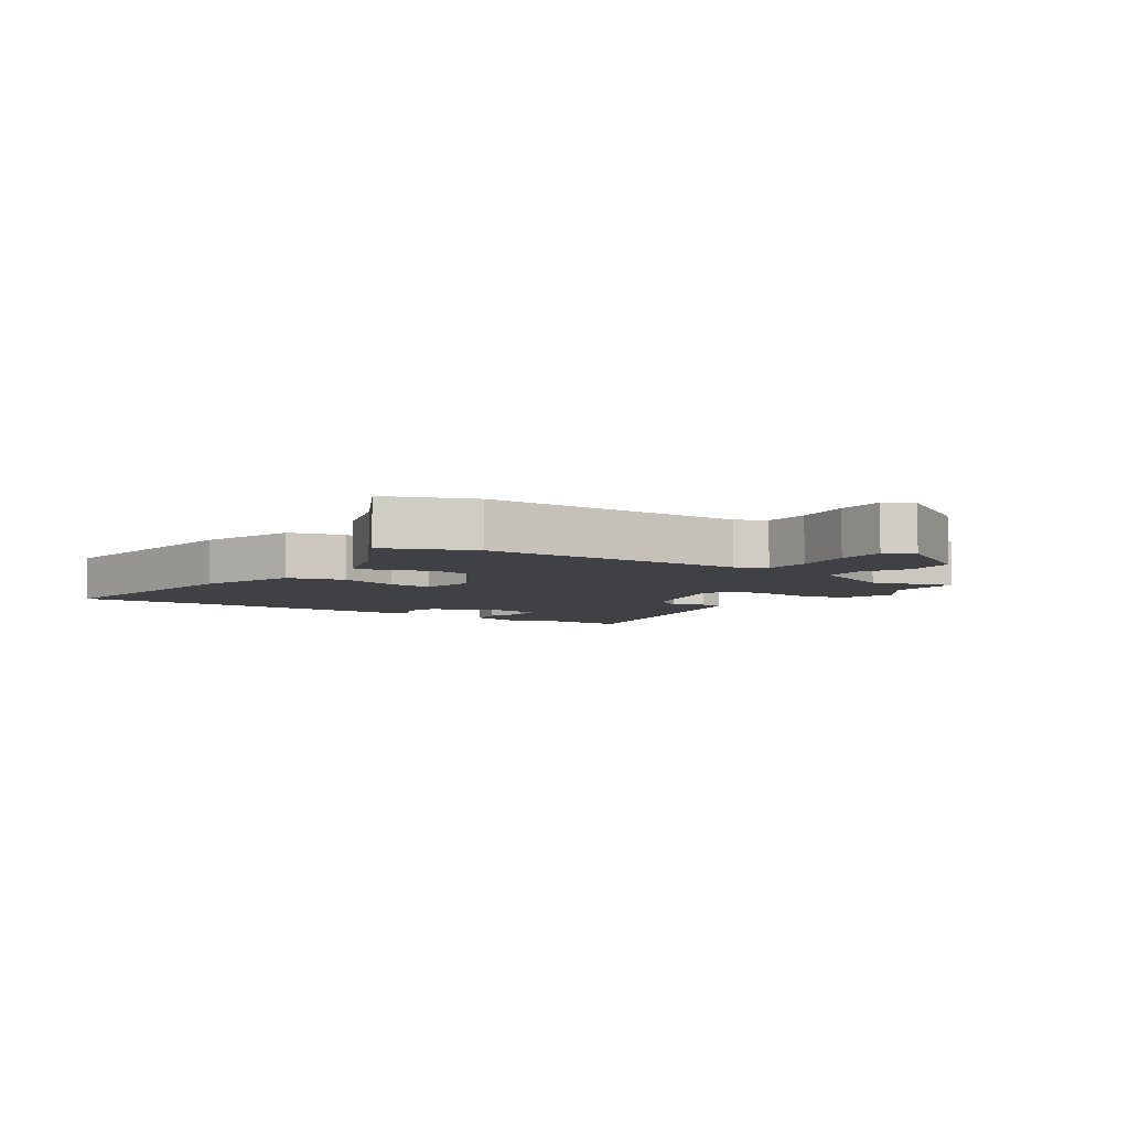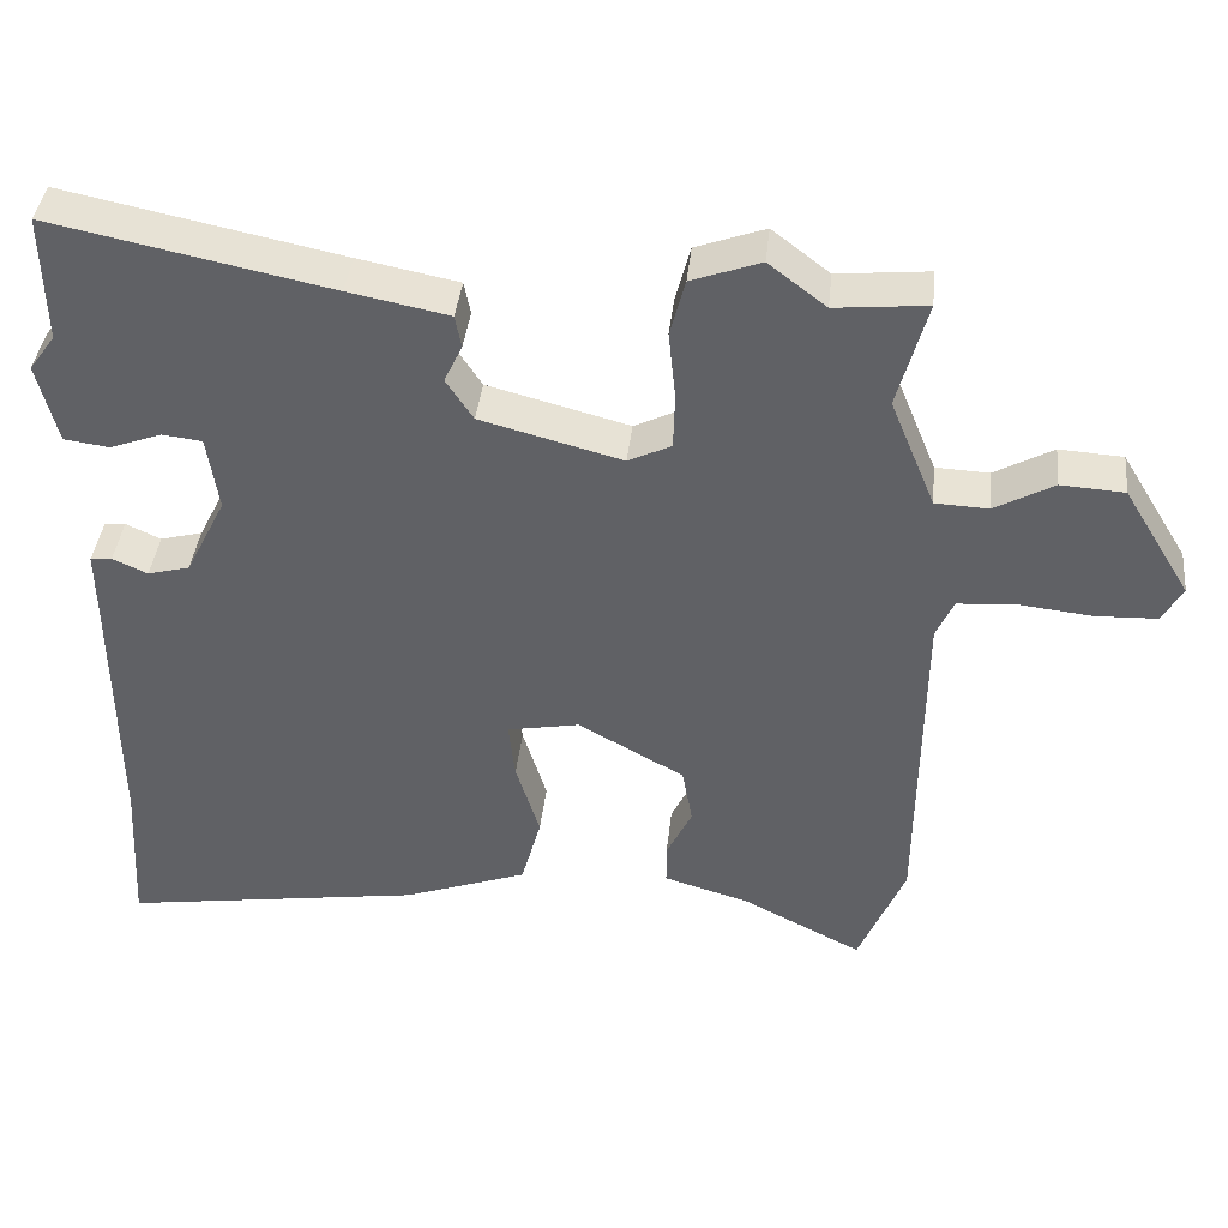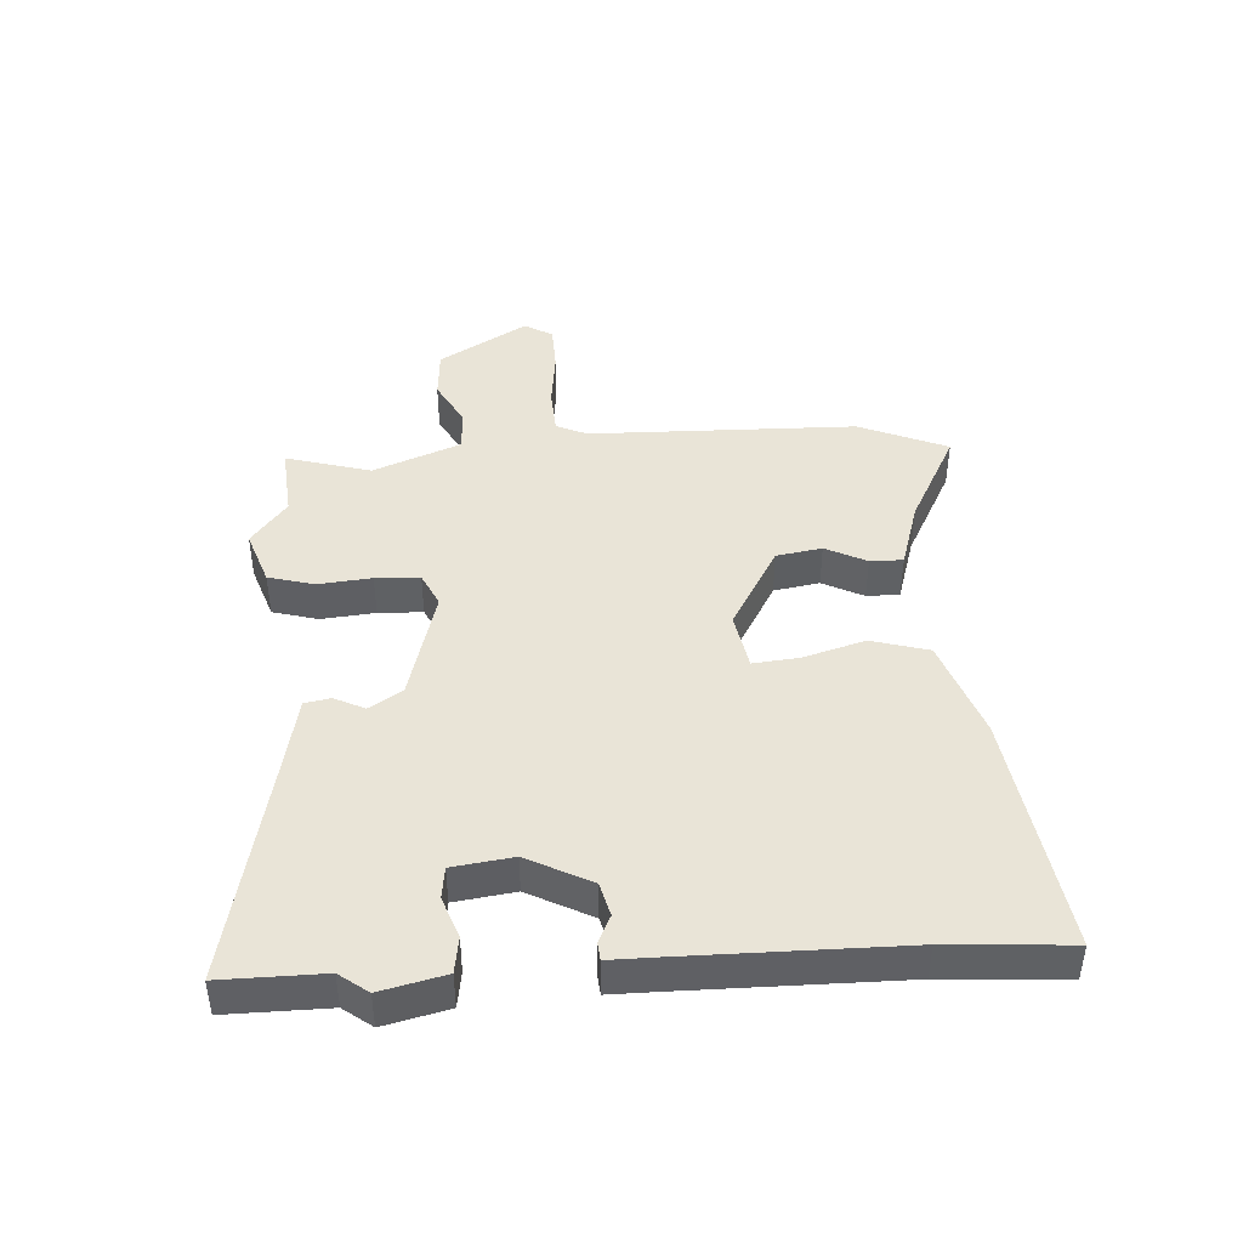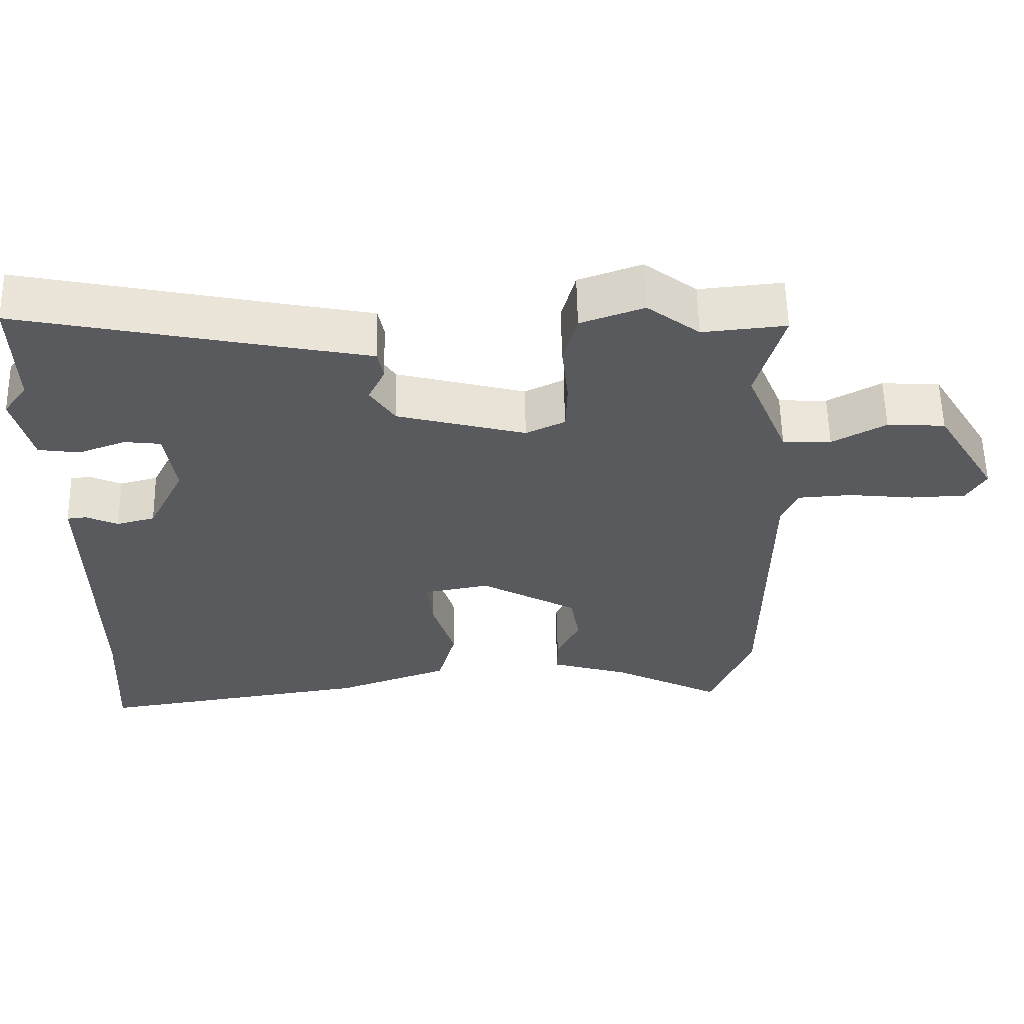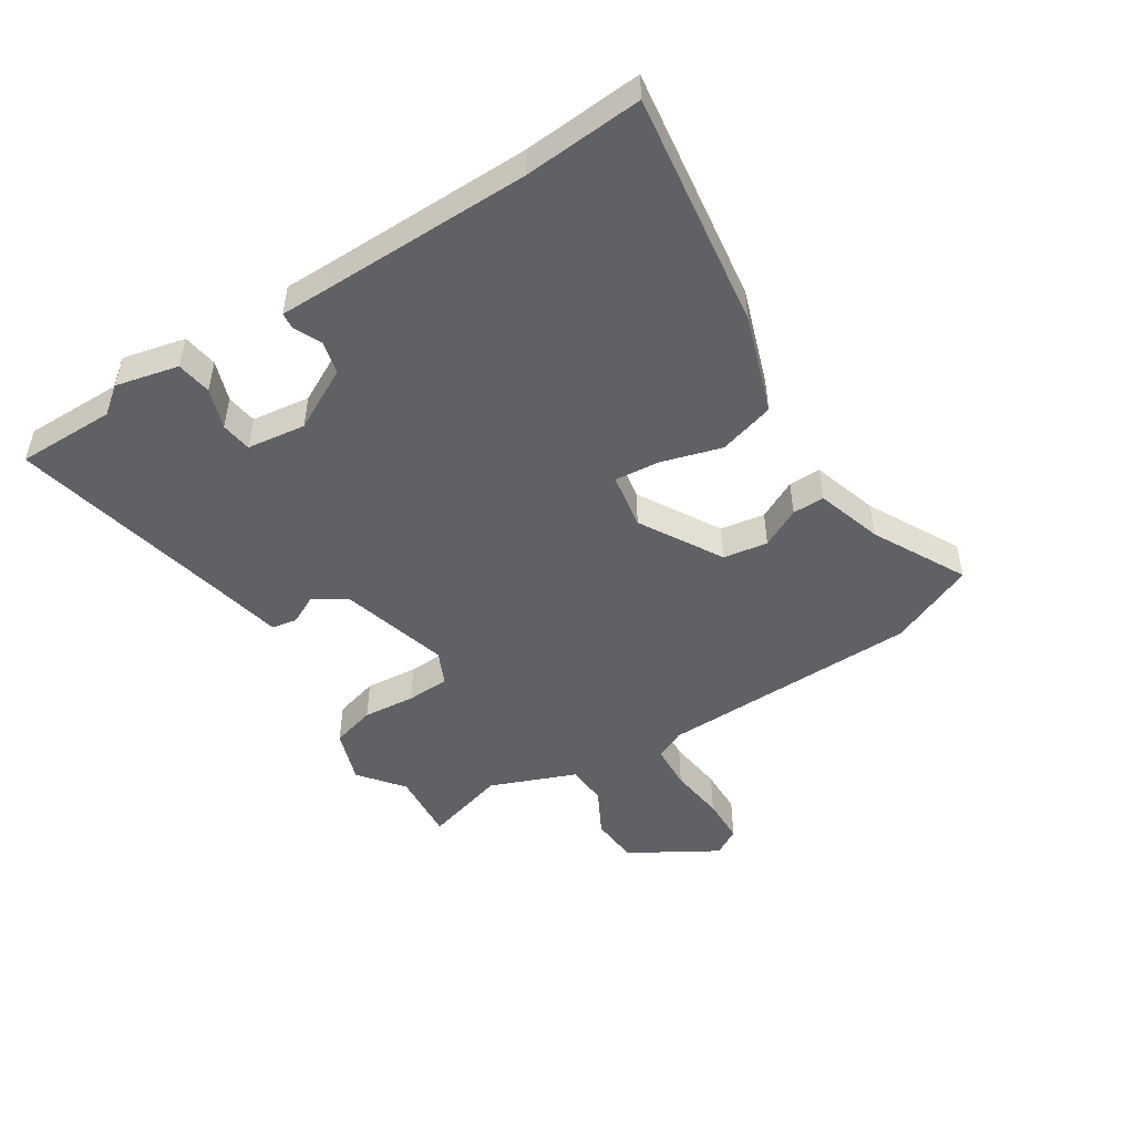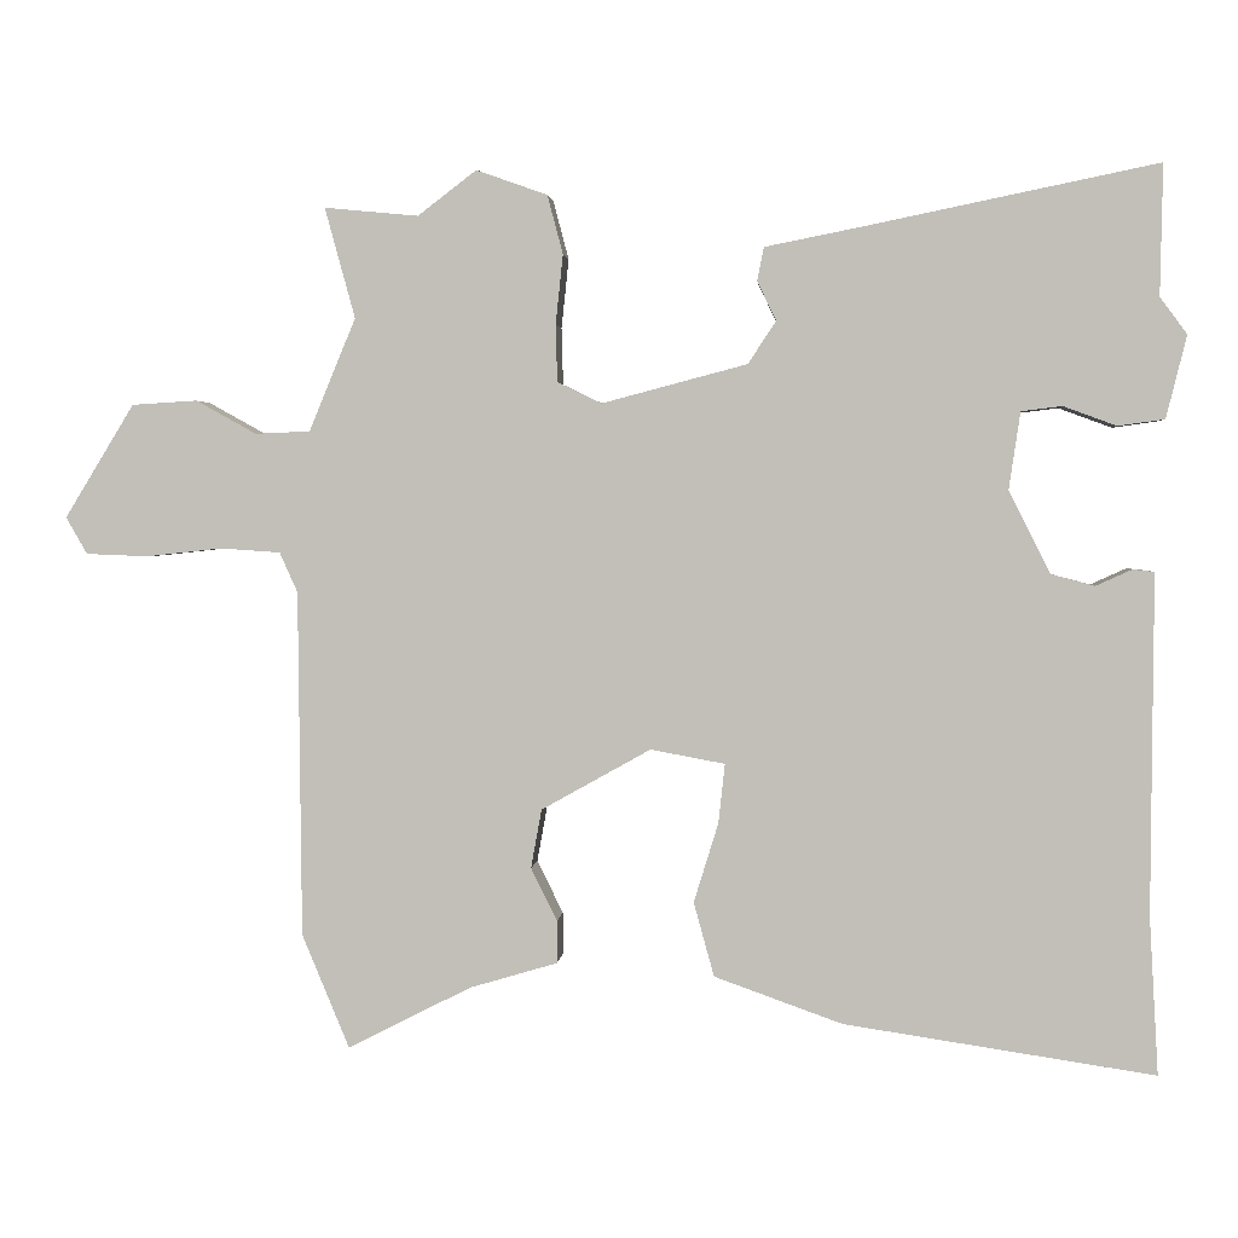
<metadata>
{"format":"obj","ext":"obj","renderer":"f3d","projection":"perspective","resolution":1024,"background":"white","views":[{"elev":-5.7,"azim":-123.7,"up":"+Y"},{"elev":39.8,"azim":-173.9,"up":"+Z"},{"elev":43.4,"azim":87.0,"up":"+Y"},{"elev":58.3,"azim":178.8,"up":"+Z"},{"elev":-49.0,"azim":123.3,"up":"+Y"},{"elev":2.3,"azim":4.7,"up":"+Z"}]}
</metadata>
<code>
v 0.501 0.07 0.546
v 0.498 0.07 0.386
v 0.531 0.07 0.341
v 0.506 0.07 0.24
v 0.449 0.07 0.232
v 0.384 0.07 0.256
v 0.334 0.07 0.25
v 0.32 0.07 0.155
v 0.371 0.07 0.054
v 0.424 0.07 0.04
v 0.468 0.07 0.06
v 0.495 0.07 0.057
v 0.494 0.07 -0.023
v 0.492 0.07 -0.36
v 0.503 0.07 -0.552
v 0.123 0.07 -0.495
v -0.034 0.07 -0.439
v -0.059 0.07 -0.348
v -0.029 0.07 -0.251
v -0.021 0.07 -0.178
v -0.112 0.07 -0.161
v -0.246 0.07 -0.236
v -0.259 0.07 -0.308
v -0.227 0.07 -0.373
v -0.227 0.07 -0.425
v -0.335 0.07 -0.457
v -0.486 0.07 -0.534
v -0.544 0.07 -0.394
v -0.548 0.07 0.03
v -0.57 0.07 0.079
v -0.644 0.07 0.084
v -0.736 0.07 0.074
v -0.812 0.07 0.077
v -0.838 0.07 0.122
v -0.753 0.07 0.261
v -0.673 0.07 0.266
v -0.599 0.07 0.225
v -0.532 0.07 0.228
v -0.475 0.07 0.366
v -0.512 0.07 0.501
v -0.397 0.07 0.49
v -0.325 0.07 0.545
v -0.238 0.07 0.514
v -0.219 0.07 0.442
v -0.228 0.07 0.357
v -0.226 0.07 0.287
v -0.172 0.07 0.261
v 0.006 0.07 0.308
v 0.04 0.07 0.36
v 0.017 0.07 0.408
v 0.025 0.07 0.449
v 0.151 0.07 0.474
v 0.501 0 0.546
v 0.498 0 0.386
v 0.531 0 0.341
v 0.506 0 0.24
v 0.449 0 0.232
v 0.384 0 0.256
v 0.334 0 0.25
v 0.32 0 0.155
v 0.371 0 0.054
v 0.424 0 0.04
v 0.468 0 0.06
v 0.495 0 0.057
v 0.494 0 -0.023
v 0.492 0 -0.36
v 0.503 0 -0.552
v 0.123 0 -0.495
v -0.034 0 -0.439
v -0.059 0 -0.348
v -0.029 0 -0.251
v -0.021 0 -0.178
v -0.112 0 -0.161
v -0.246 0 -0.236
v -0.259 0 -0.308
v -0.227 0 -0.373
v -0.227 0 -0.425
v -0.335 0 -0.457
v -0.486 0 -0.534
v -0.544 0 -0.394
v -0.548 0 0.03
v -0.57 0 0.079
v -0.644 0 0.084
v -0.736 0 0.074
v -0.812 0 0.077
v -0.838 0 0.122
v -0.753 0 0.261
v -0.673 0 0.266
v -0.599 0 0.225
v -0.532 0 0.228
v -0.475 0 0.366
v -0.512 0 0.501
v -0.397 0 0.49
v -0.325 0 0.545
v -0.238 0 0.514
v -0.219 0 0.442
v -0.228 0 0.357
v -0.226 0 0.287
v -0.172 0 0.261
v 0.006 0 0.308
v 0.04 0 0.36
v 0.017 0 0.408
v 0.025 0 0.449
v 0.151 0 0.474
f 49 50 51 52
f 52 1 2
f 49 52 2
f 48 49 2
f 47 48 2 3
f 43 44 45
f 42 43 45
f 41 42 45
f 41 45 46
f 40 41 46
f 39 40 46
f 38 39 46 47
f 35 36 37
f 34 35 37
f 33 34 37
f 32 33 37
f 31 32 37
f 30 31 37 38
f 29 30 38 47
f 28 29 47
f 27 28 47
f 26 27 47
f 23 24 25 26
f 22 23 26 47
f 17 18 19
f 16 17 19
f 15 16 19
f 14 15 19
f 13 14 19 20
f 12 13 20
f 11 12 20
f 10 11 20
f 9 10 20 21
f 3 4 5 6
f 3 6 7
f 47 3 7
f 47 7 8
f 22 47 8
f 21 22 8
f 8 9 21
f 104 103 102 101
f 54 53 104
f 54 104 101
f 54 101 100
f 55 54 100 99
f 97 96 95
f 97 95 94
f 97 94 93
f 98 97 93
f 98 93 92
f 98 92 91
f 99 98 91 90
f 89 88 87
f 89 87 86
f 89 86 85
f 89 85 84
f 89 84 83
f 90 89 83 82
f 99 90 82 81
f 99 81 80
f 99 80 79
f 99 79 78
f 78 77 76 75
f 99 78 75 74
f 71 70 69
f 71 69 68
f 71 68 67
f 71 67 66
f 72 71 66 65
f 72 65 64
f 72 64 63
f 72 63 62
f 73 72 62 61
f 58 57 56 55
f 59 58 55
f 59 55 99
f 60 59 99
f 60 99 74
f 60 74 73
f 73 61 60
f 1 53 54 2
f 2 54 55 3
f 3 55 56 4
f 4 56 57 5
f 5 57 58 6
f 6 58 59 7
f 7 59 60 8
f 8 60 61 9
f 9 61 62 10
f 10 62 63 11
f 11 63 64 12
f 12 64 65 13
f 13 65 66 14
f 14 66 67 15
f 15 67 68 16
f 16 68 69 17
f 17 69 70 18
f 18 70 71 19
f 19 71 72 20
f 20 72 73 21
f 21 73 74 22
f 22 74 75 23
f 23 75 76 24
f 24 76 77 25
f 25 77 78 26
f 26 78 79 27
f 27 79 80 28
f 28 80 81 29
f 29 81 82 30
f 30 82 83 31
f 31 83 84 32
f 32 84 85 33
f 33 85 86 34
f 34 86 87 35
f 35 87 88 36
f 36 88 89 37
f 37 89 90 38
f 38 90 91 39
f 39 91 92 40
f 40 92 93 41
f 41 93 94 42
f 42 94 95 43
f 43 95 96 44
f 44 96 97 45
f 45 97 98 46
f 46 98 99 47
f 47 99 100 48
f 48 100 101 49
f 49 101 102 50
f 50 102 103 51
f 51 103 104 52
f 52 104 53 1

</code>
